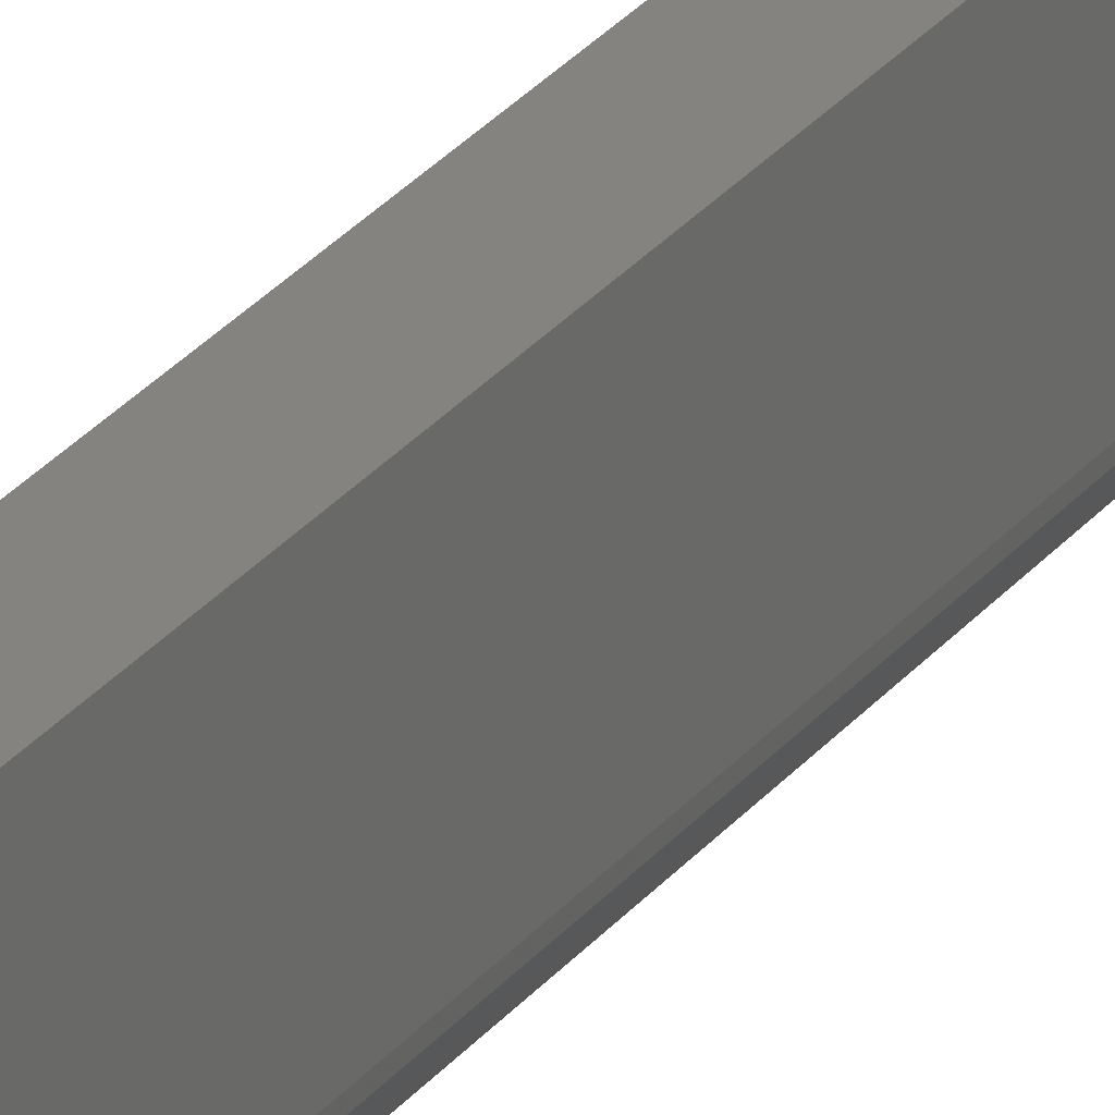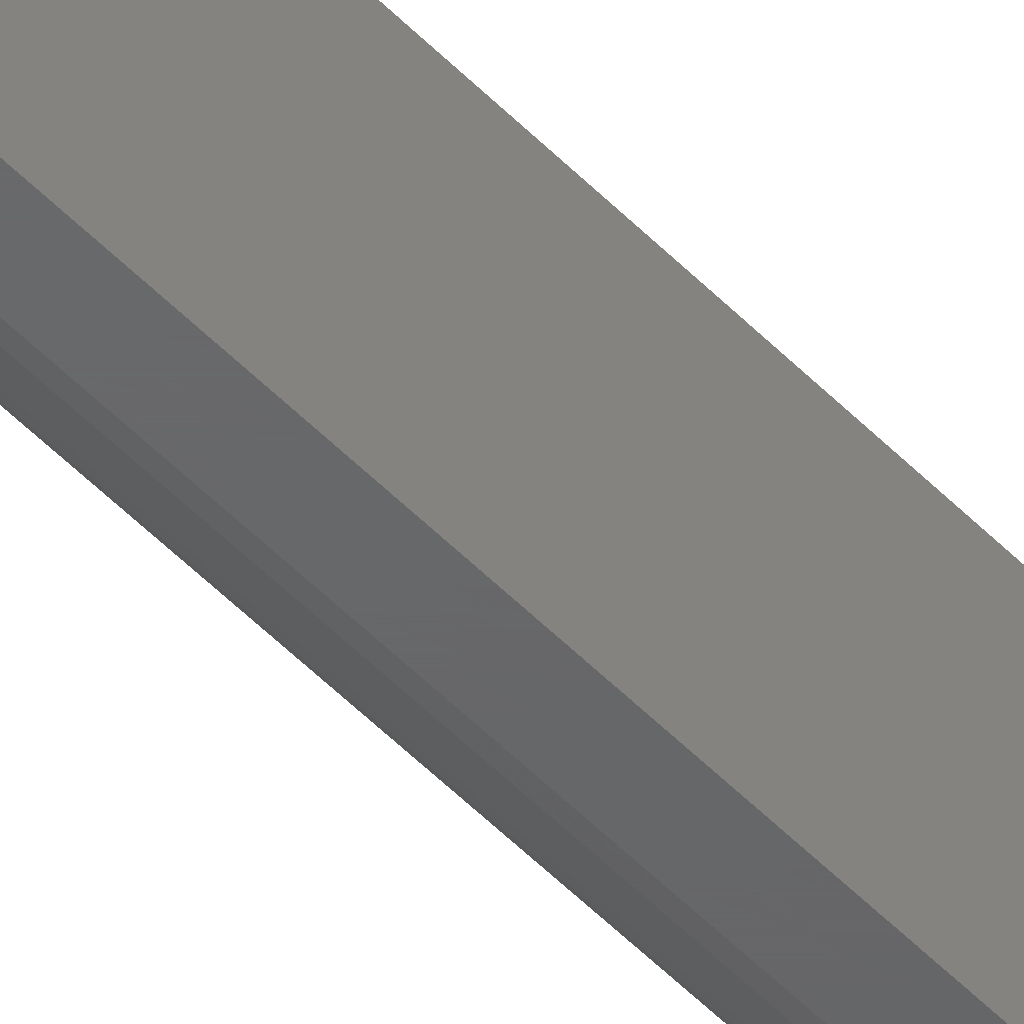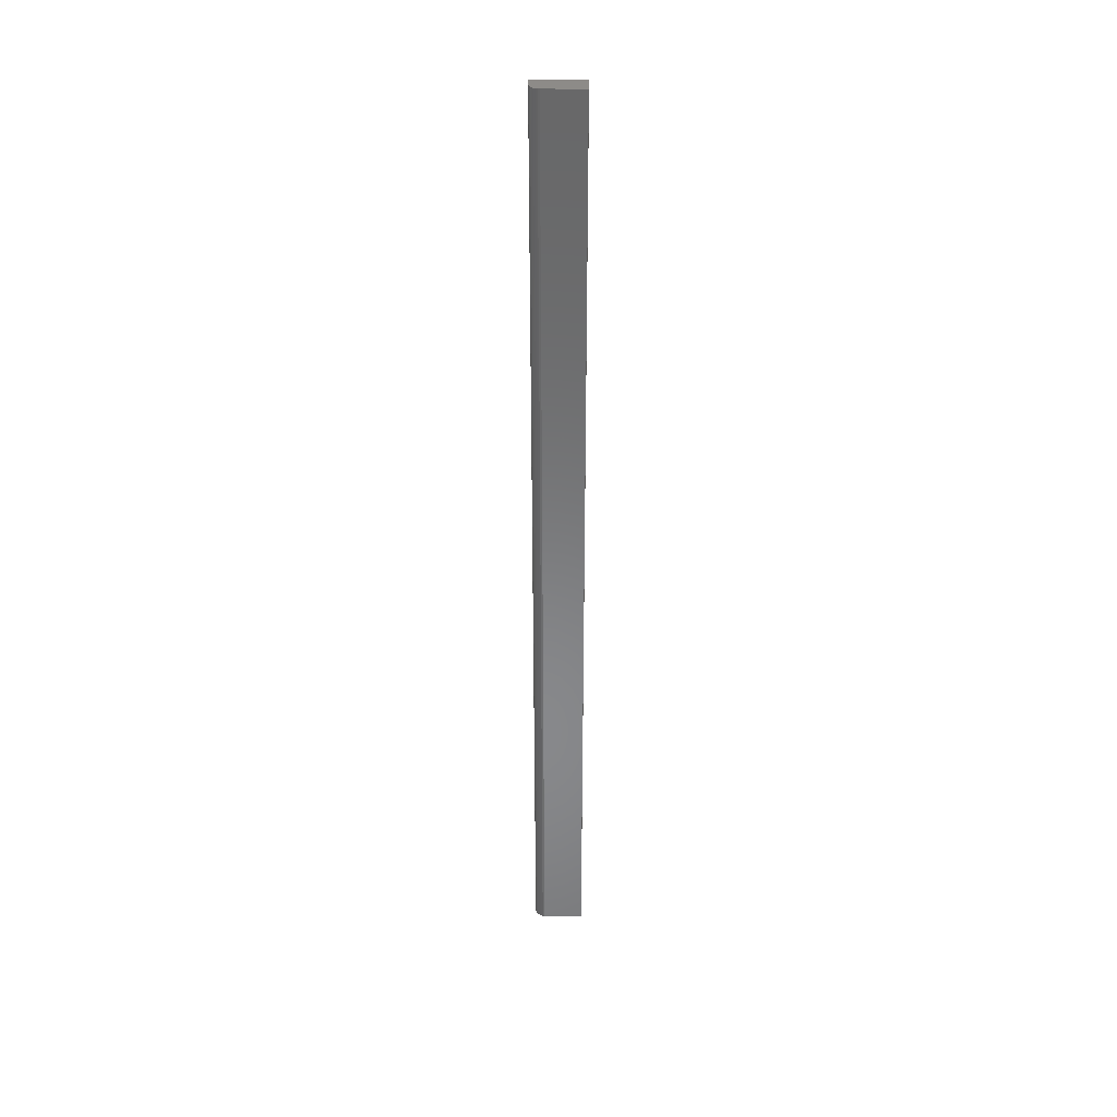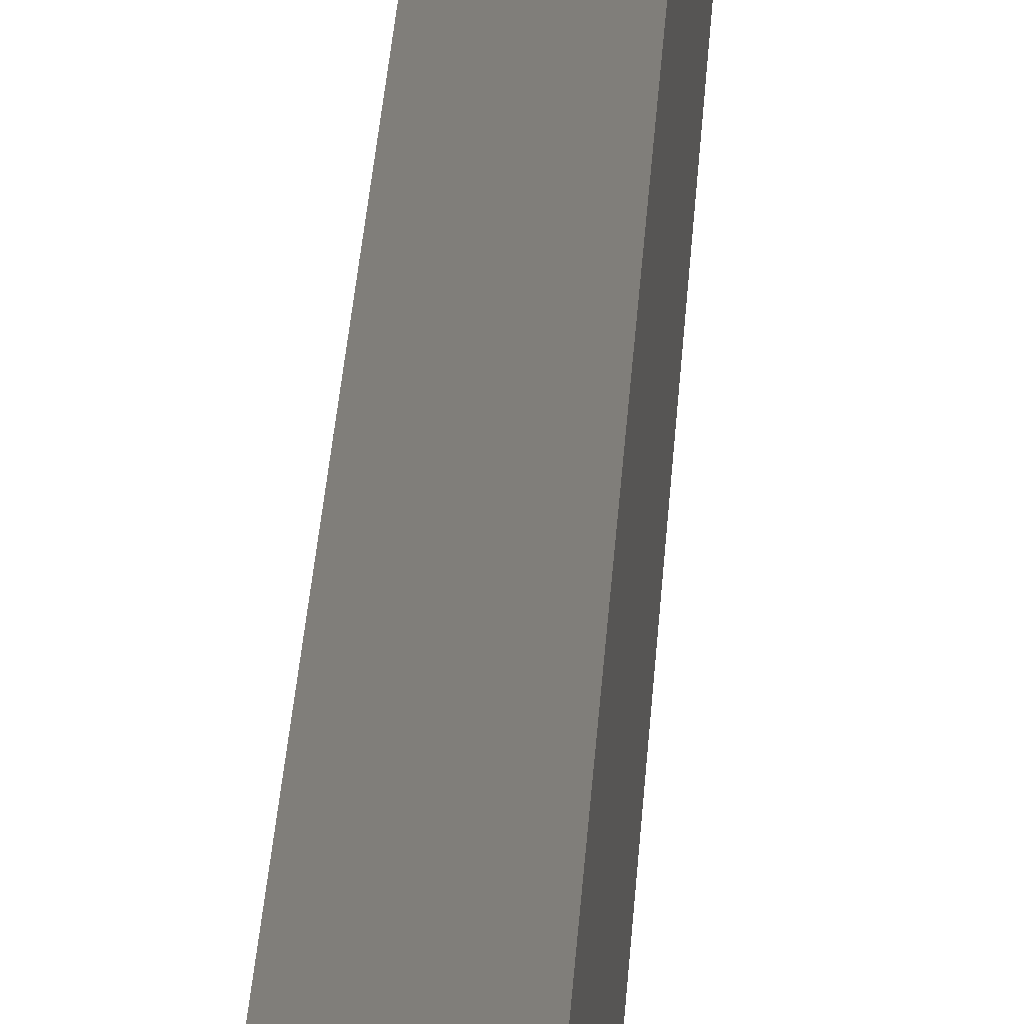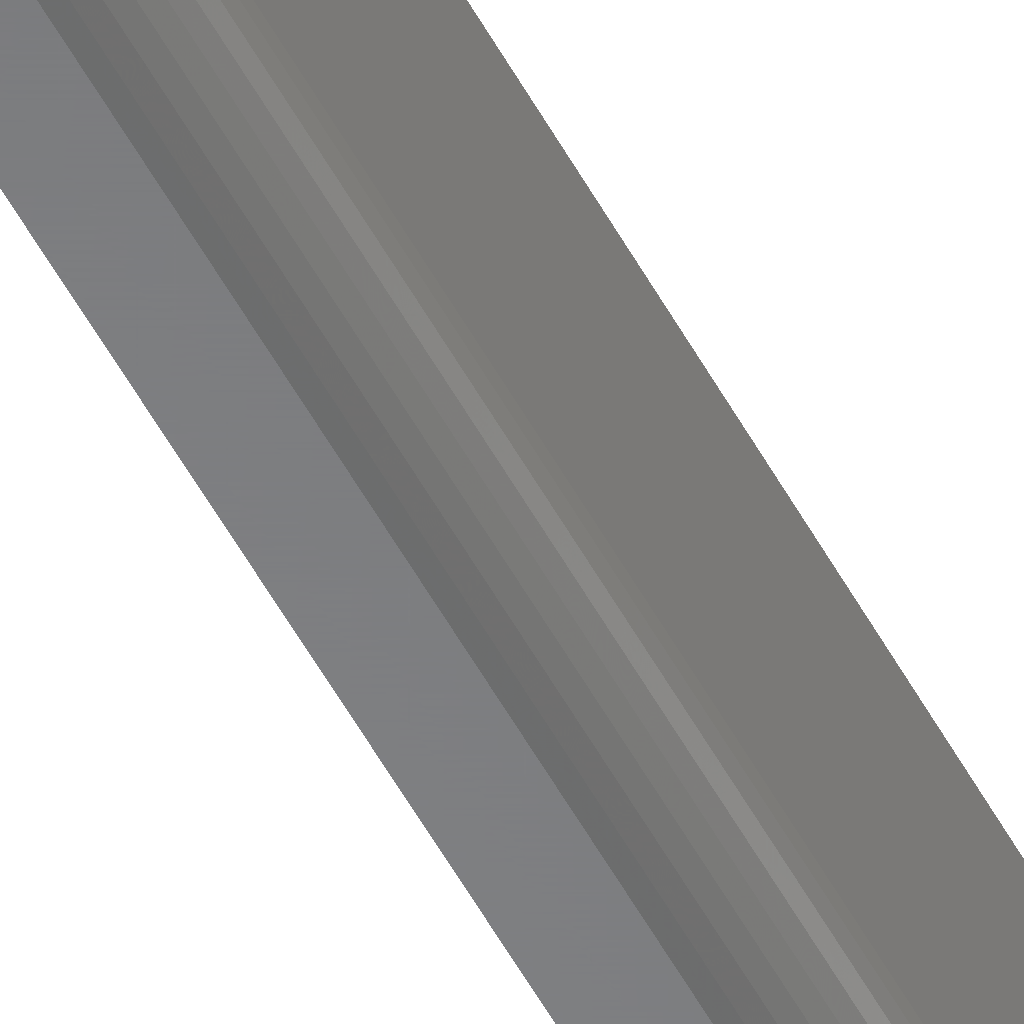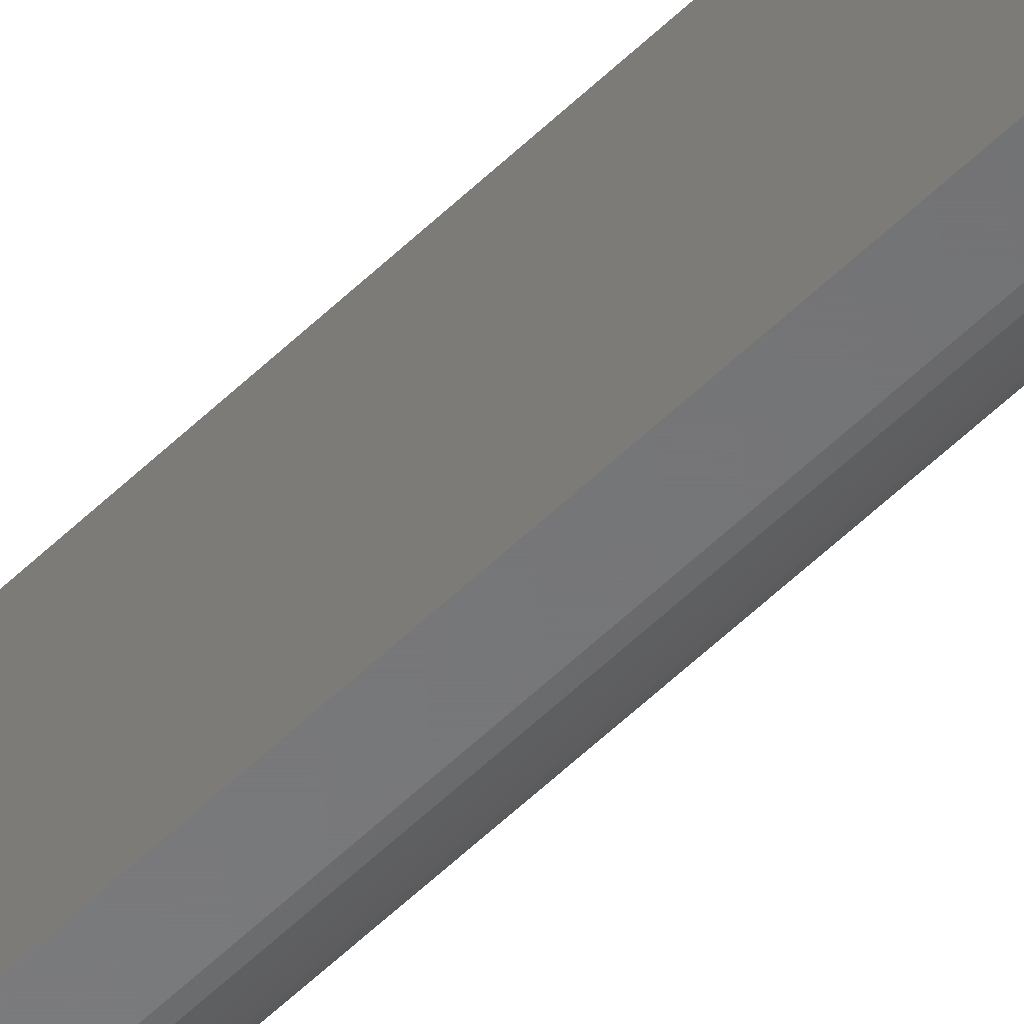
<metadata>
{"format":"stl","ext":"stl","renderer":"f3d","projection":"perspective","resolution":1024,"background":"white","views":[{"elev":19.0,"azim":-158.2,"up":"+Z"},{"elev":-46.6,"azim":40.1,"up":"+Z"},{"elev":35.2,"azim":-88.7,"up":"+Y"},{"elev":12.3,"azim":-178.6,"up":"+Z"},{"elev":-54.1,"azim":-152.0,"up":"+Z"},{"elev":-55.8,"azim":135.5,"up":"+Z"}]}
</metadata>
<code>
# stl→obj: 24 verts, 44 faces
v 0 4.784e-19 0.007812
v 0 2.417e-18 0.03947
v 0 0.75 0.007812
v 0 0.75 0.03947
v 0.01562 2.417e-18 0.03947
v 0.0001501 3.851e-19 0.006288
v 0.0005947 2.953e-19 0.004823
v 0.001317 2.126e-19 0.003472
v 0.002288 1.401e-19 0.002288
v 0.003472 8.062e-20 0.001317
v 0.004823 3.641e-20 0.0005947
v 0.006288 9.192e-21 0.0001501
v 0.007812 0 0
v 0.01562 0 0
v 0.003472 0.75 0.001317
v 0.01562 0.75 -4.592e-17
v 0.007812 0.75 -4.592e-17
v 0.006288 0.75 0.0001501
v 0.004823 0.75 0.0005947
v 0.01562 0.75 0.03947
v 0.002288 0.75 0.002288
v 0.001317 0.75 0.003472
v 0.0005947 0.75 0.004823
v 0.0001501 0.75 0.006288
f 1 2 3
f 3 2 4
f 1 5 2
f 6 7 8
f 6 8 9
f 6 9 10
f 6 10 11
f 6 11 12
f 6 12 13
f 14 5 1
f 14 1 6
f 14 6 13
f 15 16 17
f 15 17 18
f 15 18 19
f 20 16 15
f 20 15 21
f 20 21 22
f 20 22 23
f 20 23 24
f 20 24 3
f 20 3 4
f 14 13 16
f 16 13 17
f 1 3 6
f 6 3 24
f 6 24 7
f 7 24 23
f 7 23 8
f 8 23 22
f 8 22 9
f 9 22 21
f 9 21 10
f 10 21 15
f 10 15 11
f 11 15 19
f 11 19 12
f 12 19 18
f 12 18 13
f 13 18 17
f 14 16 5
f 5 16 20
f 20 4 5
f 5 4 2

</code>
